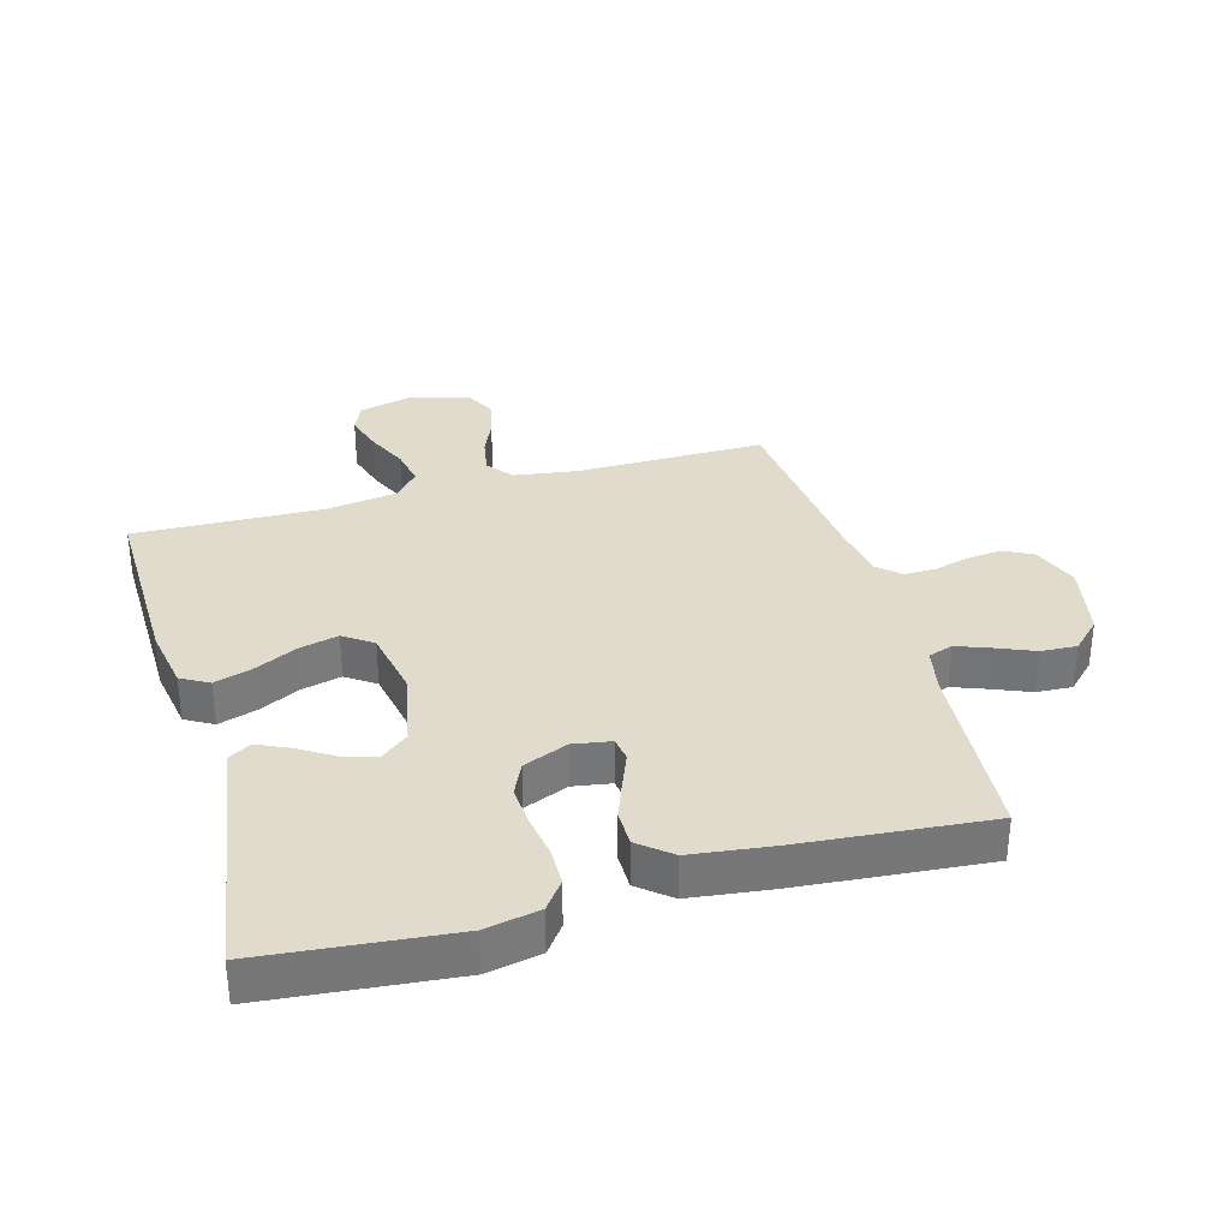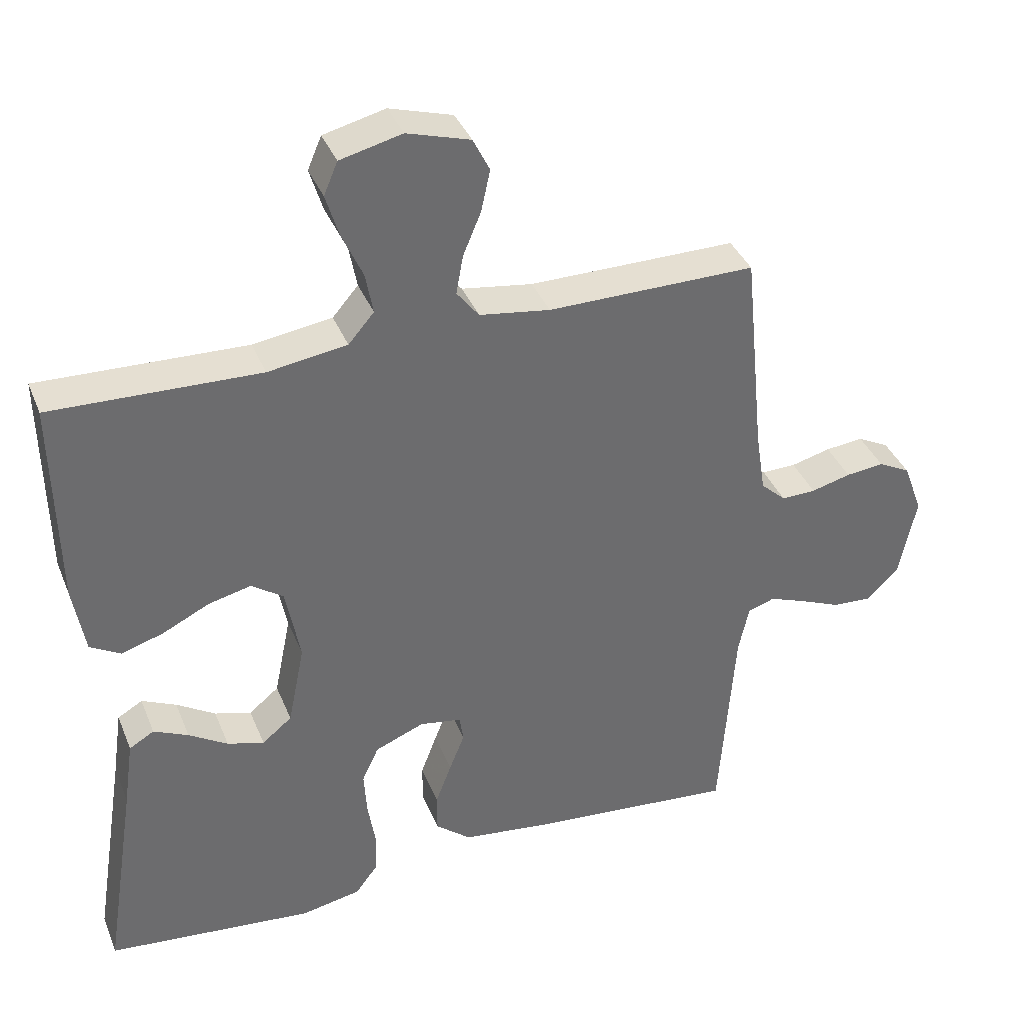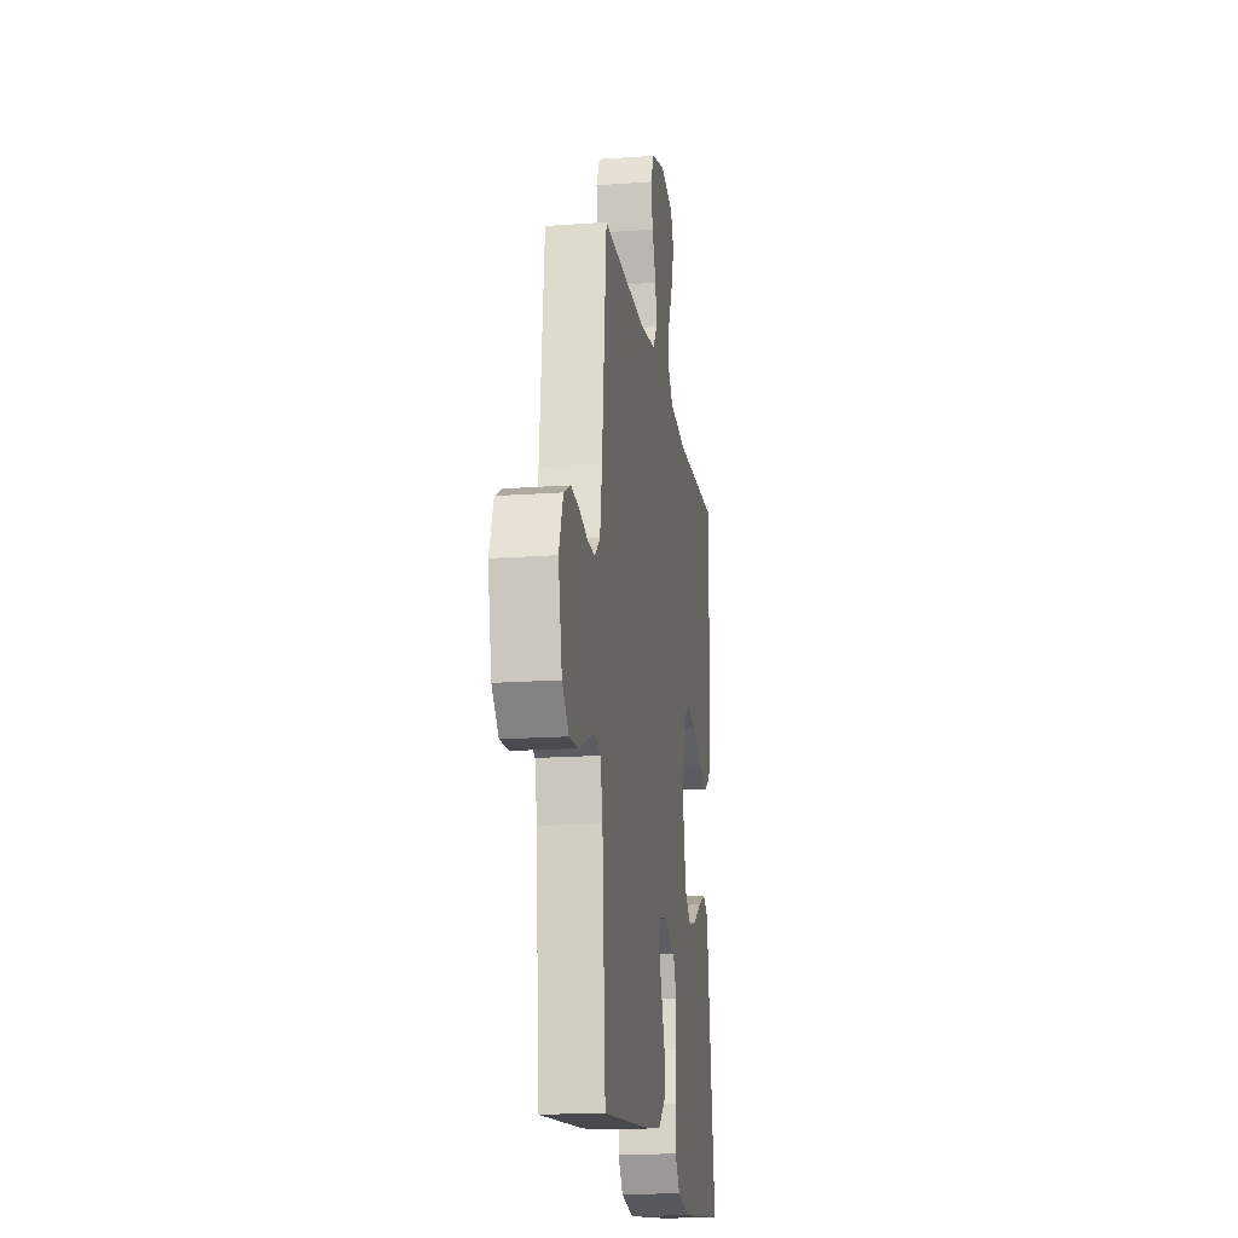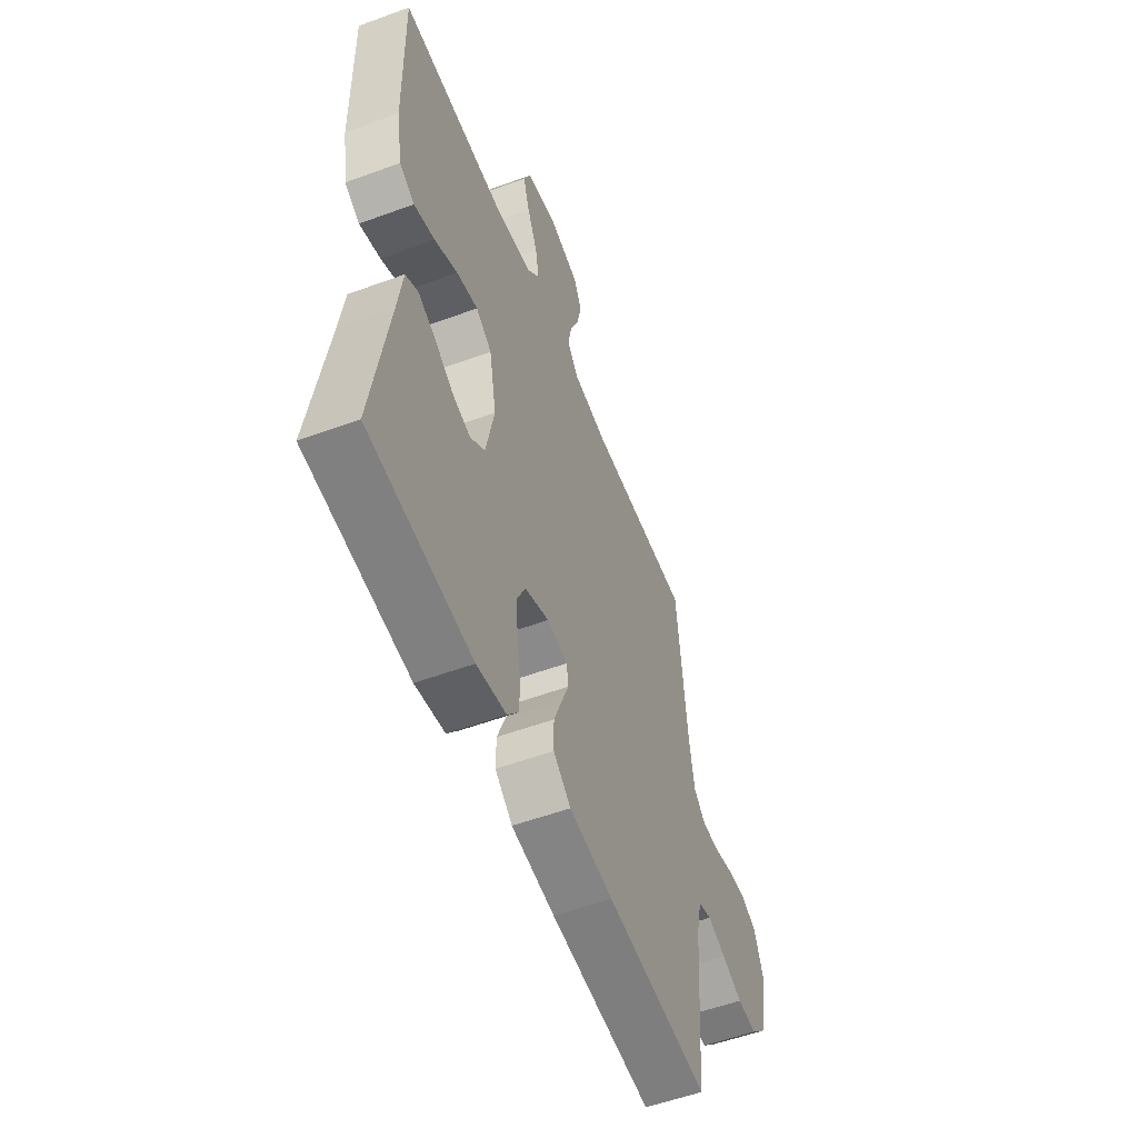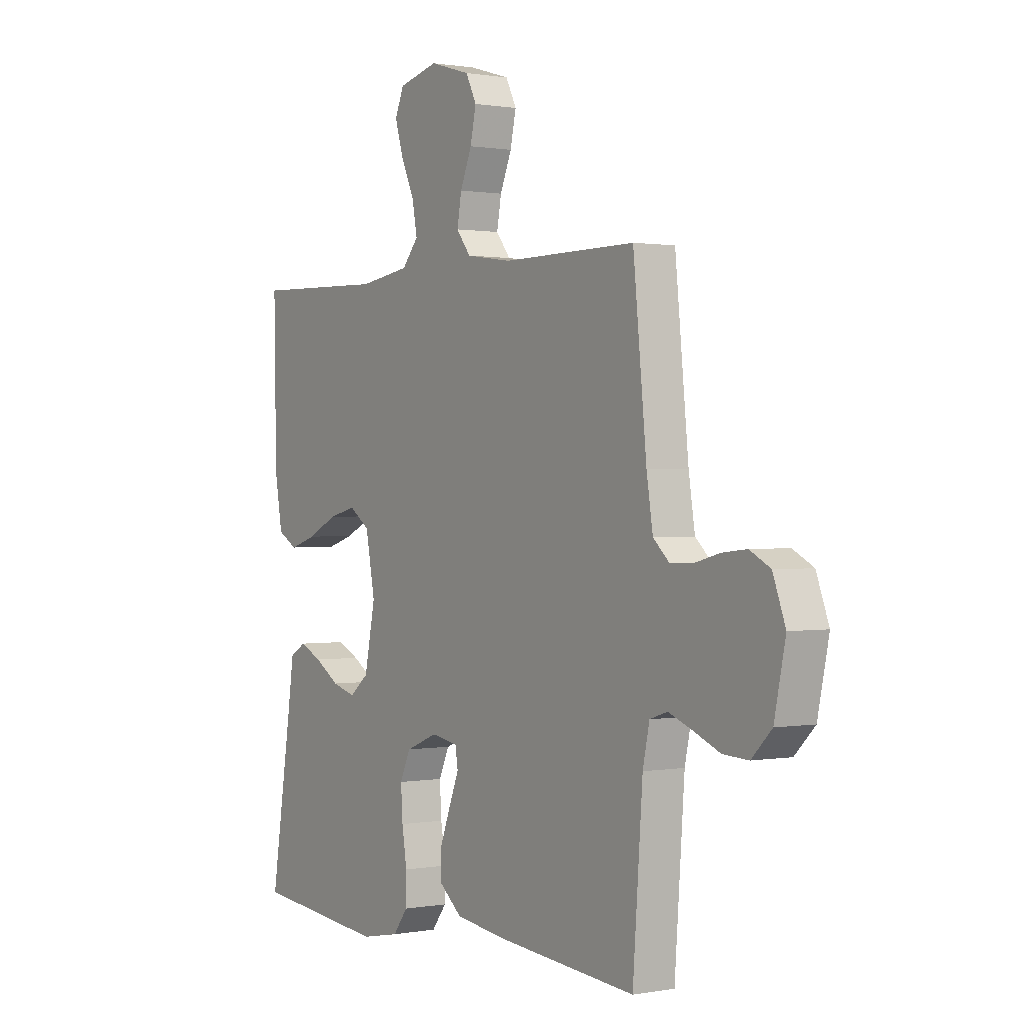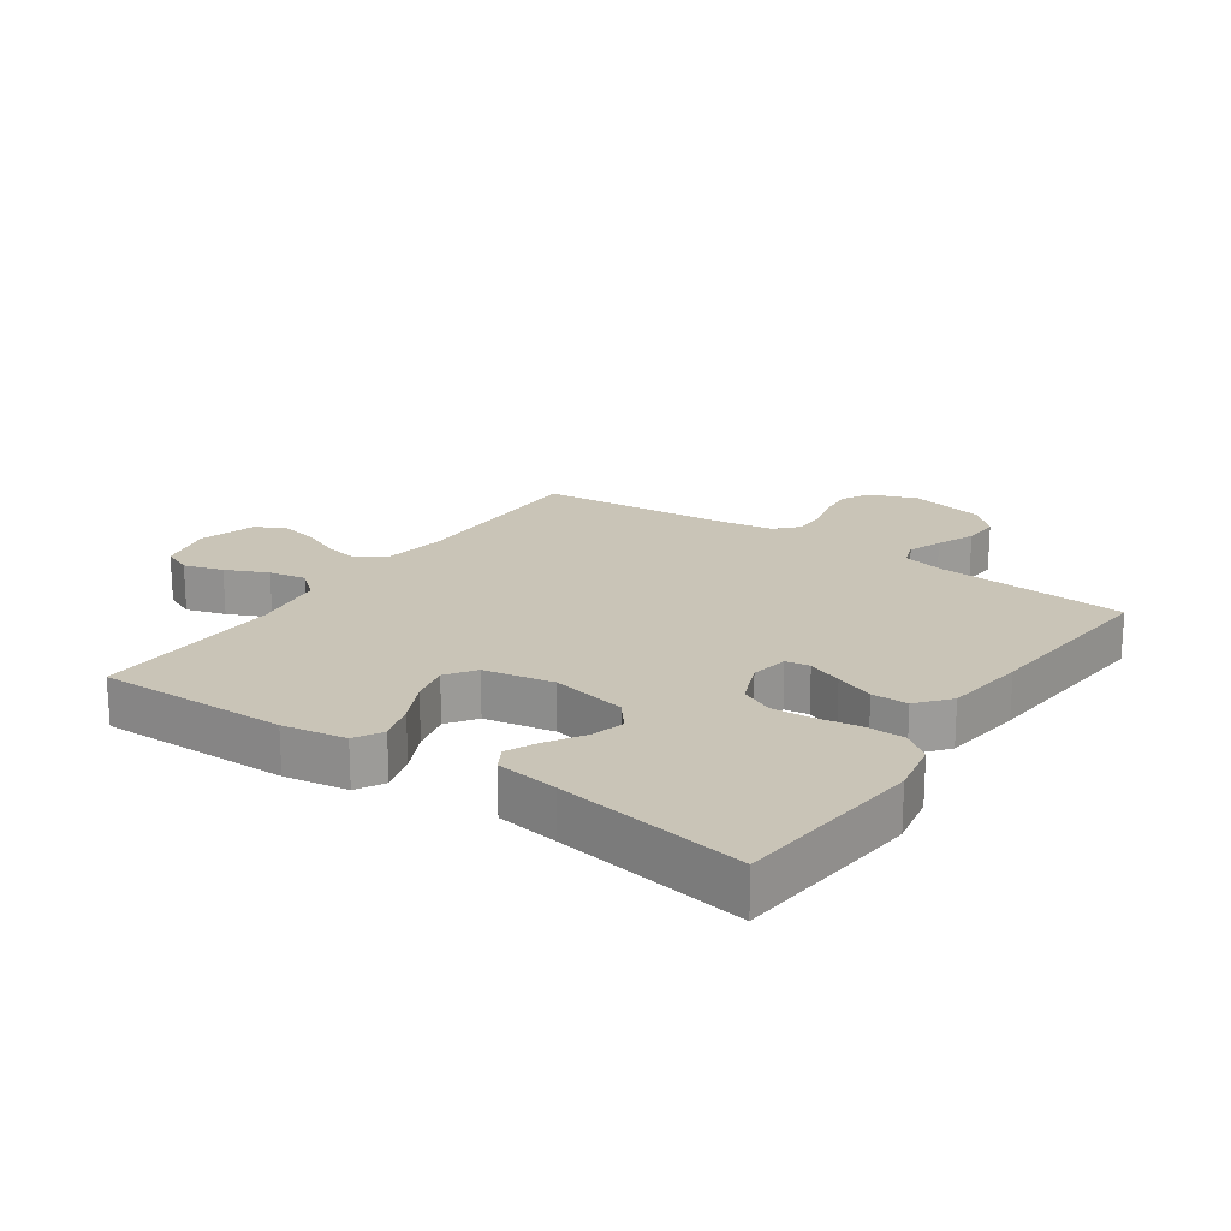
<metadata>
{"format":"obj","ext":"obj","renderer":"f3d","projection":"perspective","resolution":1024,"background":"white","views":[{"elev":33.3,"azim":164.2,"up":"+Y"},{"elev":37.4,"azim":159.5,"up":"+Z"},{"elev":-17.3,"azim":-81.8,"up":"+Z"},{"elev":-55.1,"azim":111.2,"up":"+Z"},{"elev":0.7,"azim":-123.7,"up":"+Z"},{"elev":19.9,"azim":124.8,"up":"+Y"}]}
</metadata>
<code>
v -0.5 0.07 0.5
v -0.2 0.07 0.498
v -0.098 0.07 0.513
v -0.066 0.07 0.554
v -0.076 0.07 0.61
v -0.102 0.07 0.672
v -0.115 0.07 0.732
v -0.091 0.07 0.78
v 0 0.07 0.807
v 0.089 0.07 0.785
v 0.109 0.07 0.738
v 0.09 0.07 0.676
v 0.06 0.07 0.61
v 0.049 0.07 0.551
v 0.086 0.07 0.508
v 0.2 0.07 0.491
v 0.5 0.07 0.5
v 0.495 0.07 0.2
v 0.478 0.07 0.1
v 0.434 0.07 0.075
v 0.373 0.07 0.094
v 0.306 0.07 0.127
v 0.244 0.07 0.142
v 0.198 0.07 0.11
v 0.177 0.07 0
v 0.201 0.07 -0.119
v 0.244 0.07 -0.154
v 0.297 0.07 -0.139
v 0.353 0.07 -0.104
v 0.403 0.07 -0.081
v 0.439 0.07 -0.102
v 0.453 0.07 -0.2
v 0.5 0.07 -0.5
v 0.2 0.07 -0.529
v 0.114 0.07 -0.512
v 0.081 0.07 -0.468
v 0.08 0.07 -0.408
v 0.091 0.07 -0.34
v 0.095 0.07 -0.276
v 0.071 0.07 -0.224
v 0 0.07 -0.195
v -0.06 0.07 -0.205
v -0.066 0.07 -0.243
v -0.044 0.07 -0.298
v -0.021 0.07 -0.359
v -0.021 0.07 -0.416
v -0.072 0.07 -0.458
v -0.2 0.07 -0.474
v -0.5 0.07 -0.5
v -0.522 0.07 -0.2
v -0.537 0.07 -0.13
v -0.576 0.07 -0.117
v -0.629 0.07 -0.137
v -0.689 0.07 -0.162
v -0.746 0.07 -0.165
v -0.791 0.07 -0.12
v -0.816 0.07 0
v -0.788 0.07 0.075
v -0.742 0.07 0.099
v -0.687 0.07 0.093
v -0.63 0.07 0.078
v -0.58 0.07 0.077
v -0.544 0.07 0.11
v -0.53 0.07 0.2
v -0.5 0 0.5
v -0.2 0 0.498
v -0.098 0 0.513
v -0.066 0 0.554
v -0.076 0 0.61
v -0.102 0 0.672
v -0.115 0 0.732
v -0.091 0 0.78
v 0 0 0.807
v 0.089 0 0.785
v 0.109 0 0.738
v 0.09 0 0.676
v 0.06 0 0.61
v 0.049 0 0.551
v 0.086 0 0.508
v 0.2 0 0.491
v 0.5 0 0.5
v 0.495 0 0.2
v 0.478 0 0.1
v 0.434 0 0.075
v 0.373 0 0.094
v 0.306 0 0.127
v 0.244 0 0.142
v 0.198 0 0.11
v 0.177 0 0
v 0.201 0 -0.119
v 0.244 0 -0.154
v 0.297 0 -0.139
v 0.353 0 -0.104
v 0.403 0 -0.081
v 0.439 0 -0.102
v 0.453 0 -0.2
v 0.5 0 -0.5
v 0.2 0 -0.529
v 0.114 0 -0.512
v 0.081 0 -0.468
v 0.08 0 -0.408
v 0.091 0 -0.34
v 0.095 0 -0.276
v 0.071 0 -0.224
v 0 0 -0.195
v -0.06 0 -0.205
v -0.066 0 -0.243
v -0.044 0 -0.298
v -0.021 0 -0.359
v -0.021 0 -0.416
v -0.072 0 -0.458
v -0.2 0 -0.474
v -0.5 0 -0.5
v -0.522 0 -0.2
v -0.537 0 -0.13
v -0.576 0 -0.117
v -0.629 0 -0.137
v -0.689 0 -0.162
v -0.746 0 -0.165
v -0.791 0 -0.12
v -0.816 0 0
v -0.788 0 0.075
v -0.742 0 0.099
v -0.687 0 0.093
v -0.63 0 0.078
v -0.58 0 0.077
v -0.544 0 0.11
v -0.53 0 0.2
f 59 60 61
f 58 59 61
f 57 58 61
f 56 57 61
f 55 56 61
f 54 55 61
f 53 54 61
f 52 53 61 62
f 51 52 62 63
f 48 49 50
f 47 48 50
f 46 47 50
f 45 46 50
f 44 45 50
f 43 44 50
f 51 63 64
f 50 51 64
f 43 50 64
f 42 43 64
f 36 37 38
f 35 36 38
f 34 35 38
f 33 34 38
f 32 33 38
f 32 38 39
f 31 32 39
f 30 31 39
f 29 30 39
f 28 29 39
f 27 28 39 40
f 20 21 22
f 19 20 22
f 18 19 22
f 17 18 22
f 16 17 22
f 15 16 22 23
f 14 15 23 24
f 11 12 13
f 10 11 13
f 9 10 13
f 8 9 13
f 7 8 13
f 6 7 13
f 5 6 13
f 4 5 13 14
f 14 24 25
f 4 14 25
f 3 4 25
f 64 1 2
f 42 64 2
f 41 42 2
f 26 27 40 41
f 25 26 41
f 3 25 41
f 2 3 41
f 125 124 123
f 125 123 122
f 125 122 121
f 125 121 120
f 125 120 119
f 125 119 118
f 125 118 117
f 126 125 117 116
f 127 126 116 115
f 114 113 112
f 114 112 111
f 114 111 110
f 114 110 109
f 114 109 108
f 114 108 107
f 128 127 115
f 128 115 114
f 128 114 107
f 128 107 106
f 102 101 100
f 102 100 99
f 102 99 98
f 102 98 97
f 102 97 96
f 103 102 96
f 103 96 95
f 103 95 94
f 103 94 93
f 103 93 92
f 104 103 92 91
f 86 85 84
f 86 84 83
f 86 83 82
f 86 82 81
f 86 81 80
f 87 86 80 79
f 88 87 79 78
f 77 76 75
f 77 75 74
f 77 74 73
f 77 73 72
f 77 72 71
f 77 71 70
f 77 70 69
f 78 77 69 68
f 89 88 78
f 89 78 68
f 89 68 67
f 66 65 128
f 66 128 106
f 66 106 105
f 105 104 91 90
f 105 90 89
f 105 89 67
f 105 67 66
f 1 65 66 2
f 2 66 67 3
f 3 67 68 4
f 4 68 69 5
f 5 69 70 6
f 6 70 71 7
f 7 71 72 8
f 8 72 73 9
f 9 73 74 10
f 10 74 75 11
f 11 75 76 12
f 12 76 77 13
f 13 77 78 14
f 14 78 79 15
f 15 79 80 16
f 16 80 81 17
f 17 81 82 18
f 18 82 83 19
f 19 83 84 20
f 20 84 85 21
f 21 85 86 22
f 22 86 87 23
f 23 87 88 24
f 24 88 89 25
f 25 89 90 26
f 26 90 91 27
f 27 91 92 28
f 28 92 93 29
f 29 93 94 30
f 30 94 95 31
f 31 95 96 32
f 32 96 97 33
f 33 97 98 34
f 34 98 99 35
f 35 99 100 36
f 36 100 101 37
f 37 101 102 38
f 38 102 103 39
f 39 103 104 40
f 40 104 105 41
f 41 105 106 42
f 42 106 107 43
f 43 107 108 44
f 44 108 109 45
f 45 109 110 46
f 46 110 111 47
f 47 111 112 48
f 48 112 113 49
f 49 113 114 50
f 50 114 115 51
f 51 115 116 52
f 52 116 117 53
f 53 117 118 54
f 54 118 119 55
f 55 119 120 56
f 56 120 121 57
f 57 121 122 58
f 58 122 123 59
f 59 123 124 60
f 60 124 125 61
f 61 125 126 62
f 62 126 127 63
f 63 127 128 64
f 64 128 65 1

</code>
